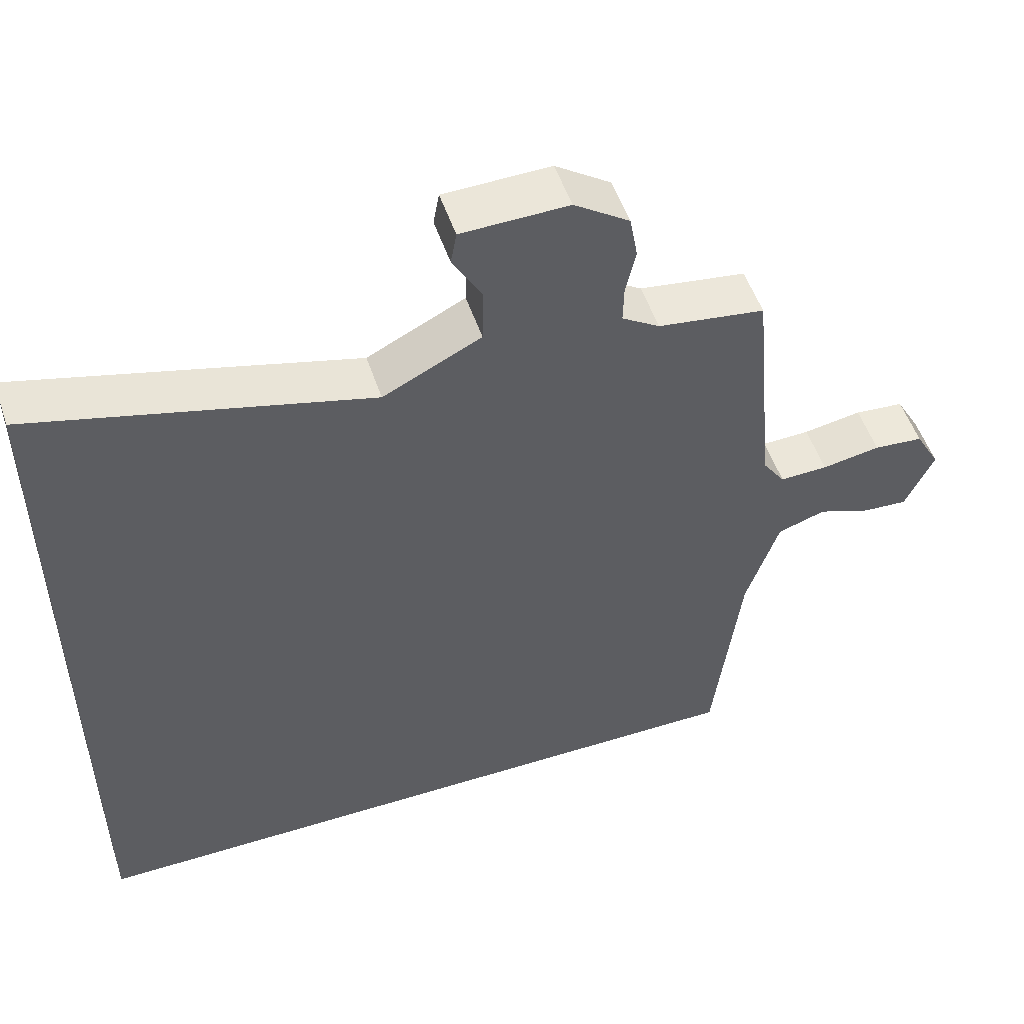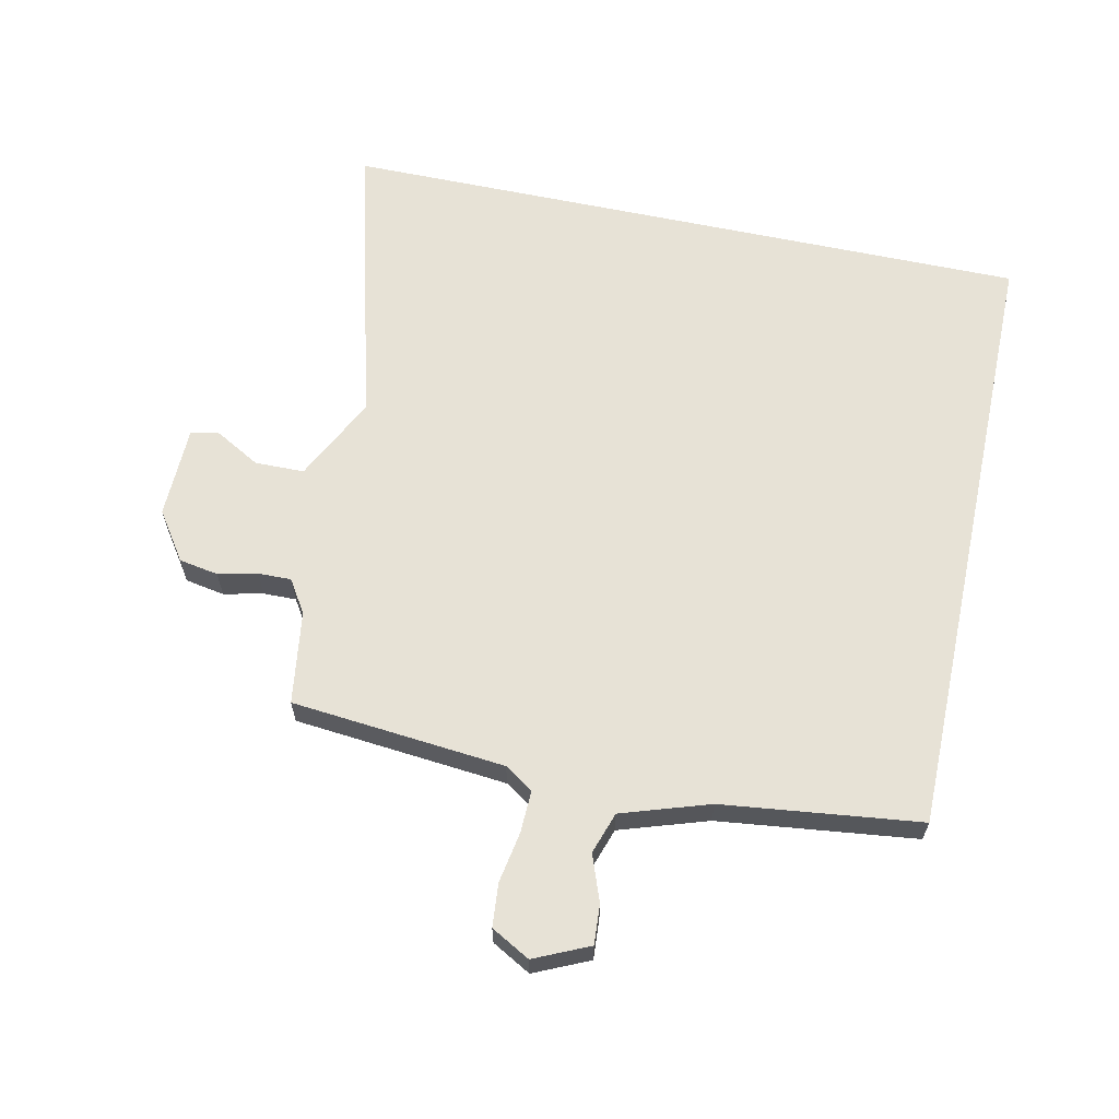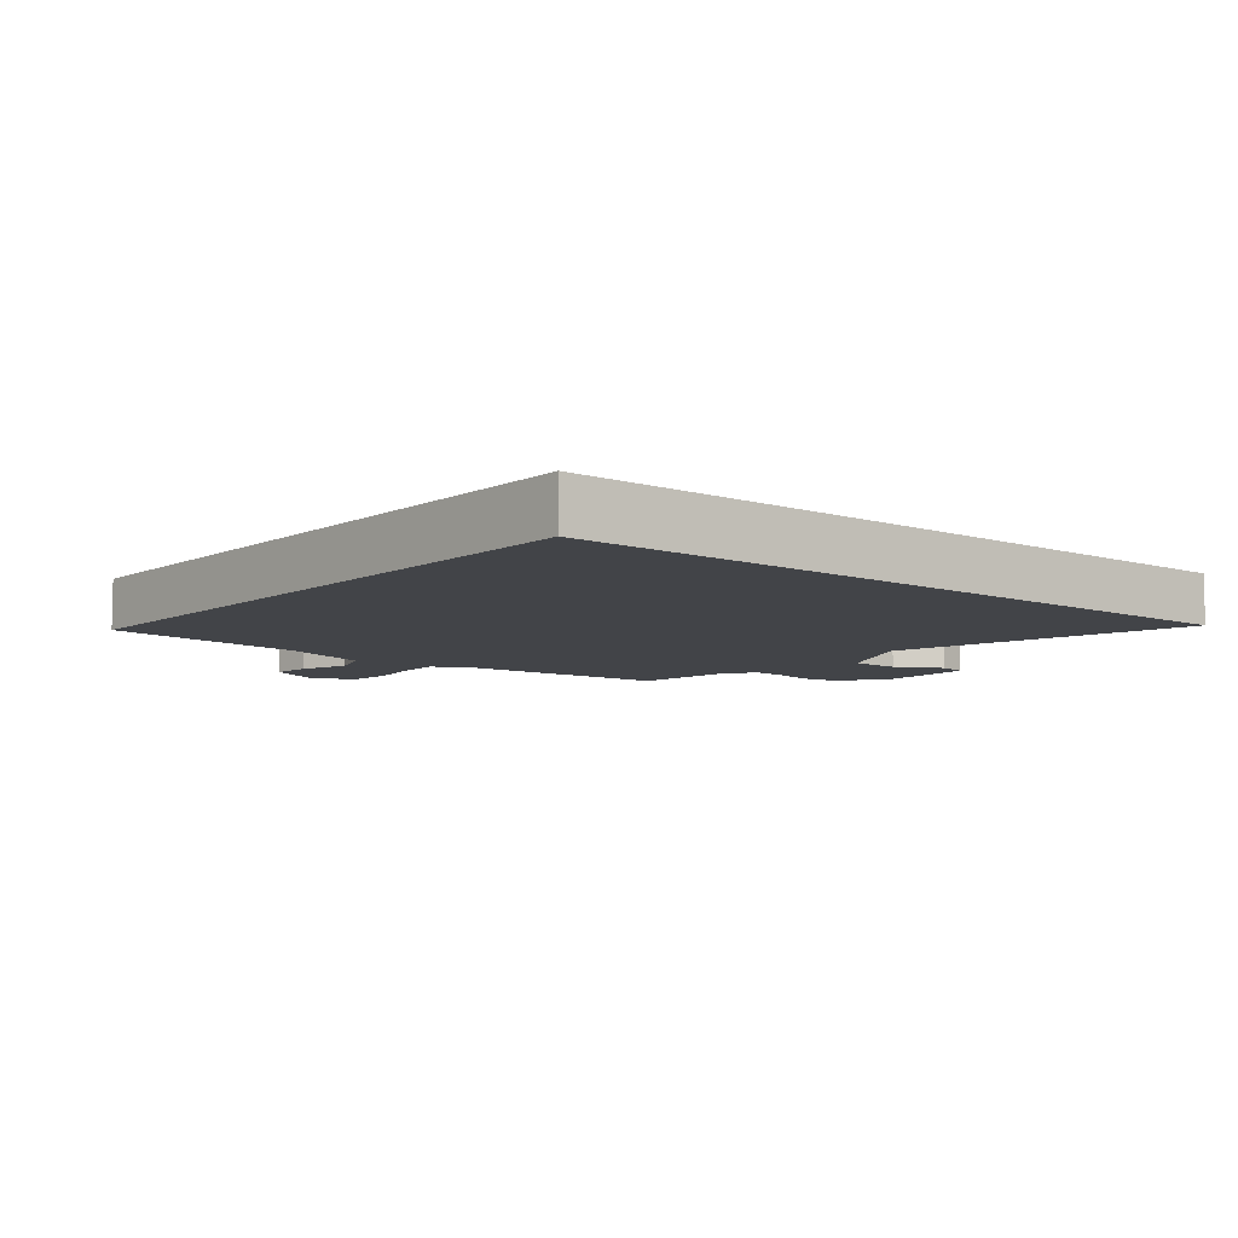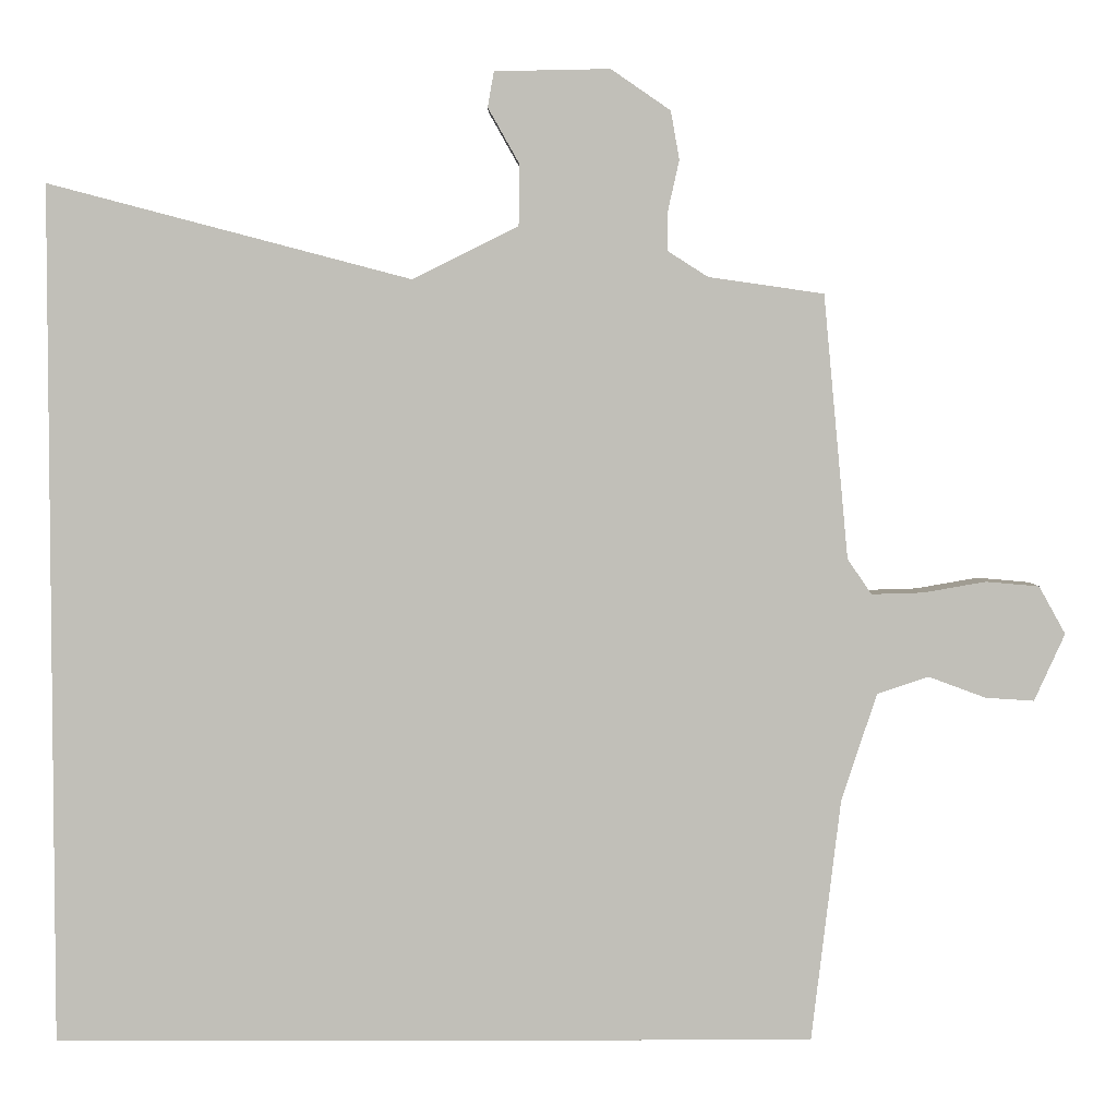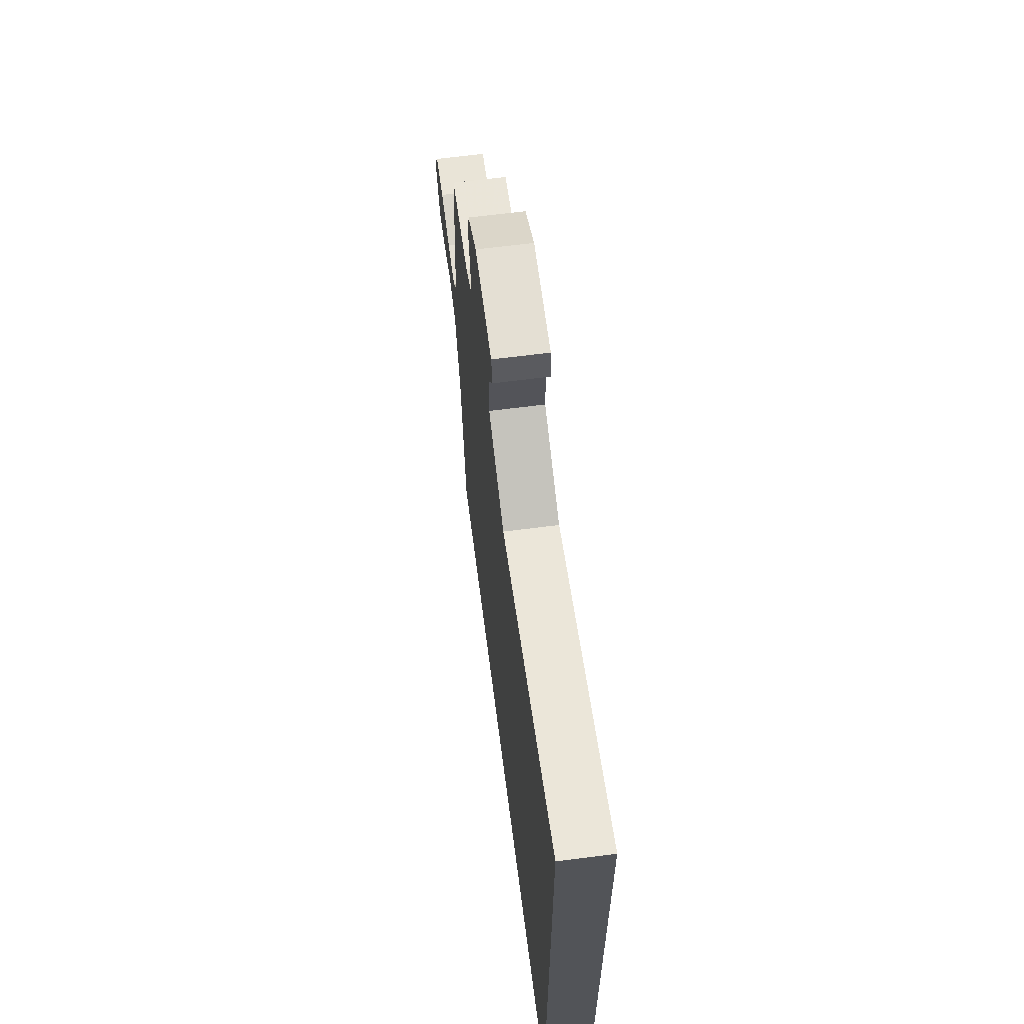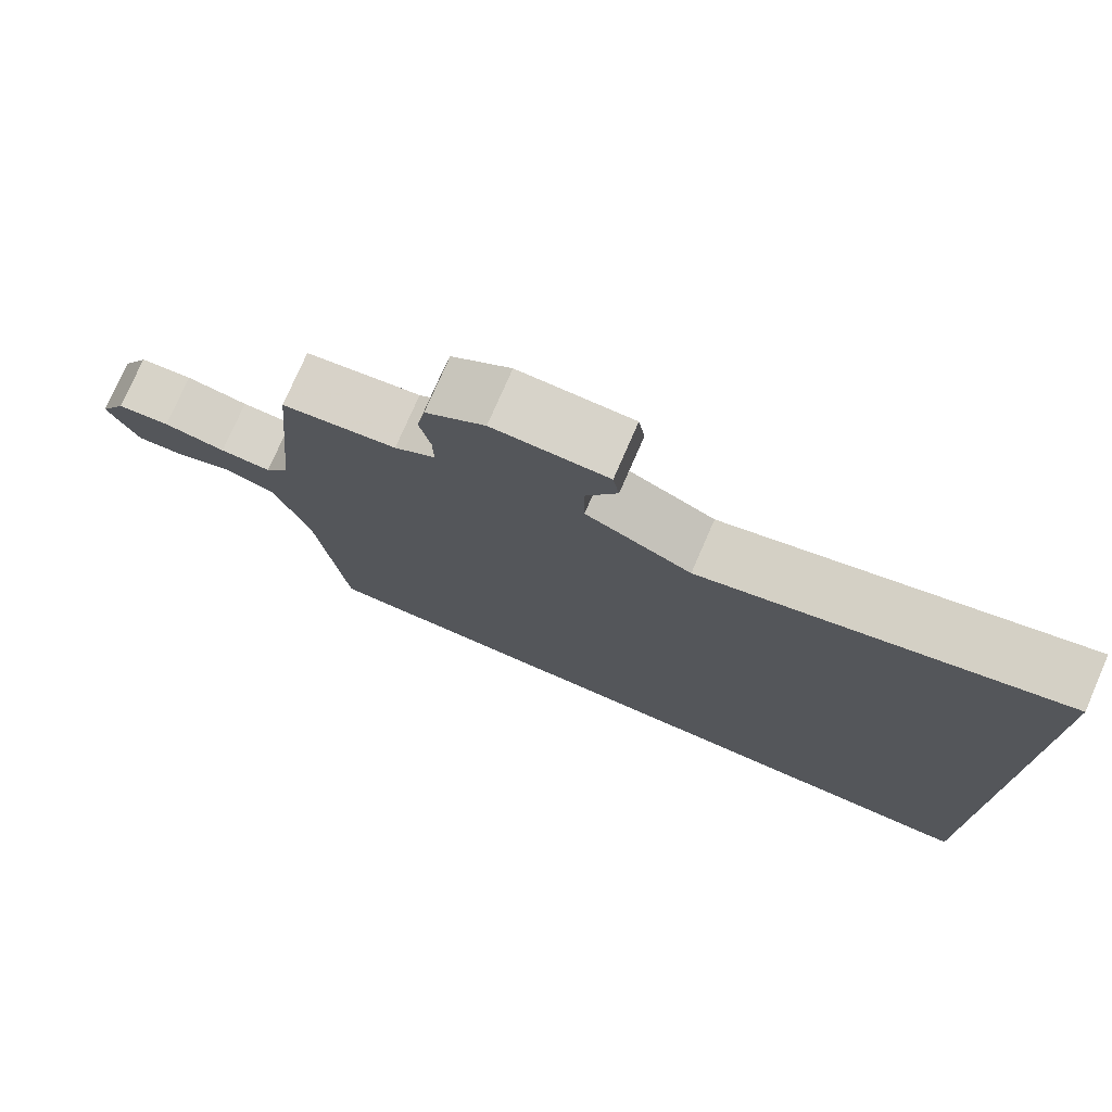
<metadata>
{"format":"obj","ext":"obj","renderer":"f3d","projection":"perspective","resolution":1024,"background":"white","views":[{"elev":52.3,"azim":-18.4,"up":"+Z"},{"elev":62.9,"azim":102.1,"up":"+Y"},{"elev":-7.8,"azim":-129.7,"up":"+Y"},{"elev":3.8,"azim":-0.2,"up":"+Z"},{"elev":65.6,"azim":-97.4,"up":"+Z"},{"elev":76.5,"azim":-156.5,"up":"+Z"}]}
</metadata>
<code>
v -0.5 0.07 -0.5
v -0.5 0.07 0.598
v -0.038 0.07 0.477
v 0.097 0.07 0.544
v 0.098 0.07 0.622
v 0.058 0.07 0.693
v 0.066 0.07 0.738
v 0.213 0.07 0.741
v 0.289 0.07 0.689
v 0.3 0.07 0.627
v 0.286 0.07 0.565
v 0.285 0.07 0.513
v 0.337 0.07 0.48
v 0.484 0.07 0.459
v 0.516 0.07 0.122
v 0.547 0.07 0.077
v 0.613 0.07 0.079
v 0.693 0.07 0.093
v 0.761 0.07 0.087
v 0.795 0.07 0.026
v 0.756 0.07 -0.06
v 0.694 0.07 -0.056
v 0.621 0.07 -0.029
v 0.555 0.07 -0.051
v 0.51 0.07 -0.189
v 0.473 0.07 -0.5
v -0.5 0 -0.5
v -0.5 0 0.598
v -0.038 0 0.477
v 0.097 0 0.544
v 0.098 0 0.622
v 0.058 0 0.693
v 0.066 0 0.738
v 0.213 0 0.741
v 0.289 0 0.689
v 0.3 0 0.627
v 0.286 0 0.565
v 0.285 0 0.513
v 0.337 0 0.48
v 0.484 0 0.459
v 0.516 0 0.122
v 0.547 0 0.077
v 0.613 0 0.079
v 0.693 0 0.093
v 0.761 0 0.087
v 0.795 0 0.026
v 0.756 0 -0.06
v 0.694 0 -0.056
v 0.621 0 -0.029
v 0.555 0 -0.051
v 0.51 0 -0.189
v 0.473 0 -0.5
f 1 2 3
f 26 1 3
f 25 26 3
f 24 25 3 4
f 23 24 4 5
f 21 22 23
f 20 21 23
f 19 20 23
f 18 19 23
f 17 18 23
f 16 17 23
f 5 6 7
f 23 5 7
f 16 23 7
f 15 16 7
f 13 14 15
f 12 13 15
f 12 15 7
f 11 12 7 8
f 8 9 10 11
f 29 28 27
f 29 27 52
f 29 52 51
f 30 29 51 50
f 31 30 50 49
f 49 48 47
f 49 47 46
f 49 46 45
f 49 45 44
f 49 44 43
f 49 43 42
f 33 32 31
f 33 31 49
f 33 49 42
f 33 42 41
f 41 40 39
f 41 39 38
f 33 41 38
f 34 33 38 37
f 37 36 35 34
f 1 27 28 2
f 2 28 29 3
f 3 29 30 4
f 4 30 31 5
f 5 31 32 6
f 6 32 33 7
f 7 33 34 8
f 8 34 35 9
f 9 35 36 10
f 10 36 37 11
f 11 37 38 12
f 12 38 39 13
f 13 39 40 14
f 14 40 41 15
f 15 41 42 16
f 16 42 43 17
f 17 43 44 18
f 18 44 45 19
f 19 45 46 20
f 20 46 47 21
f 21 47 48 22
f 22 48 49 23
f 23 49 50 24
f 24 50 51 25
f 25 51 52 26
f 26 52 27 1

</code>
